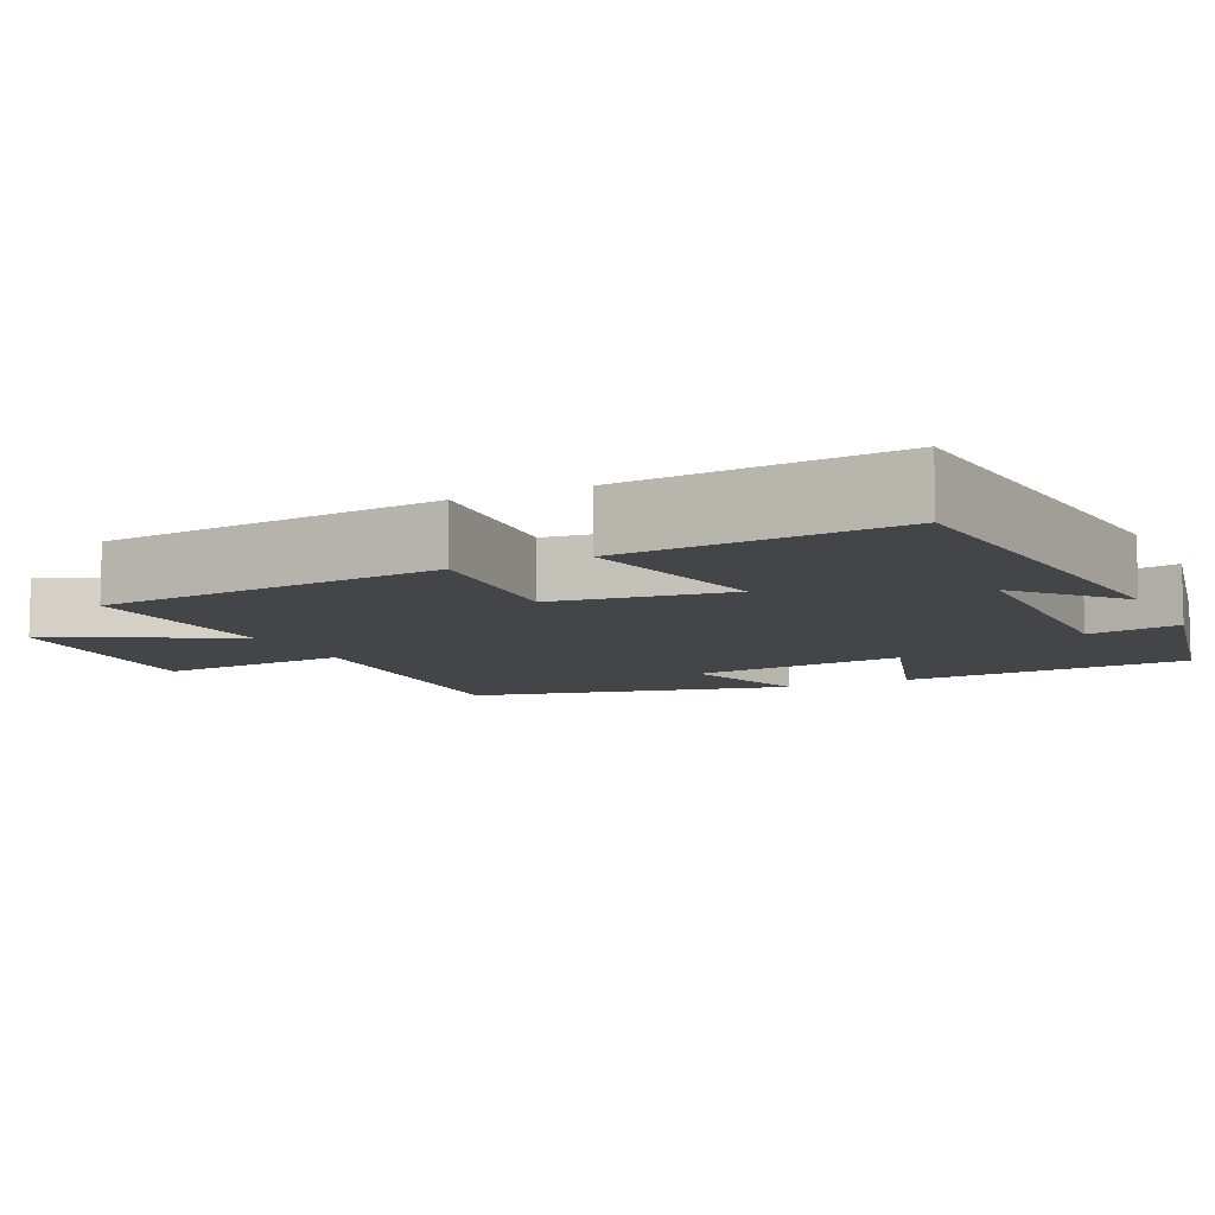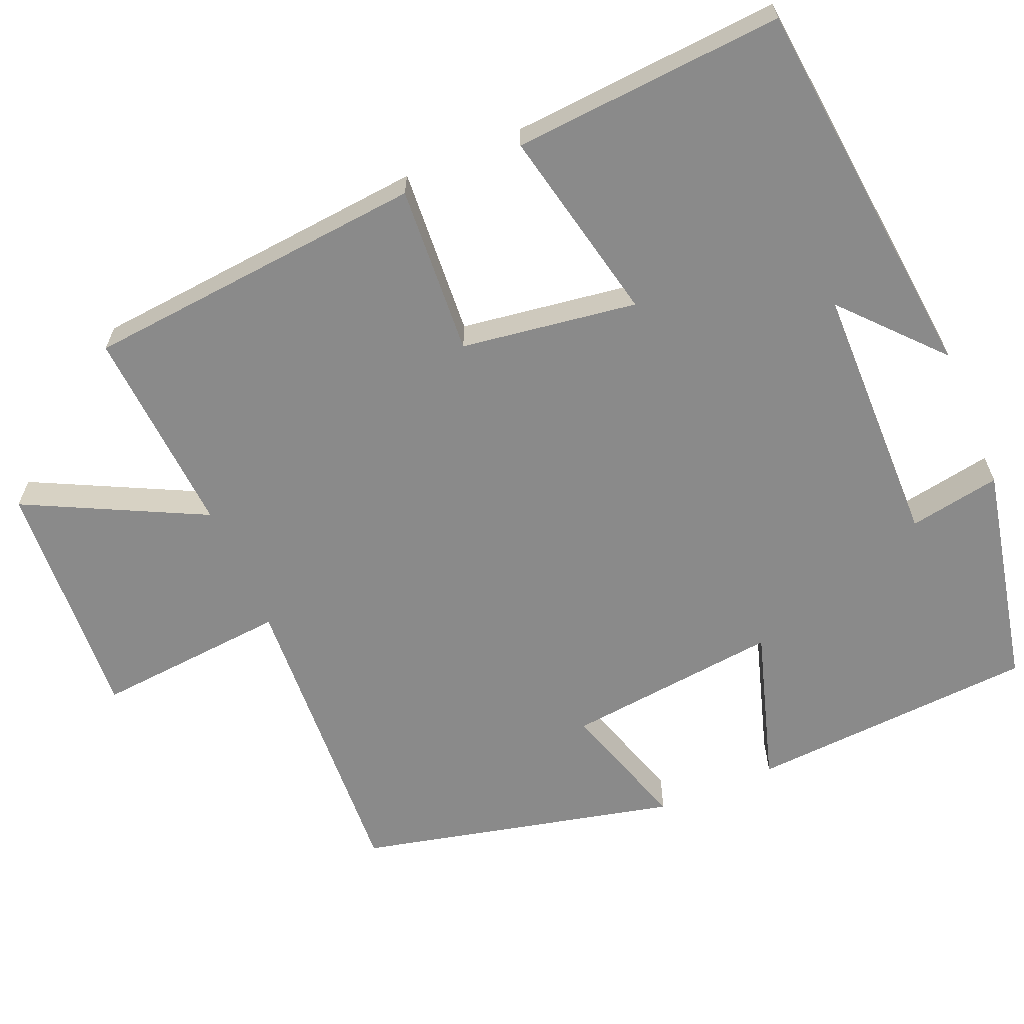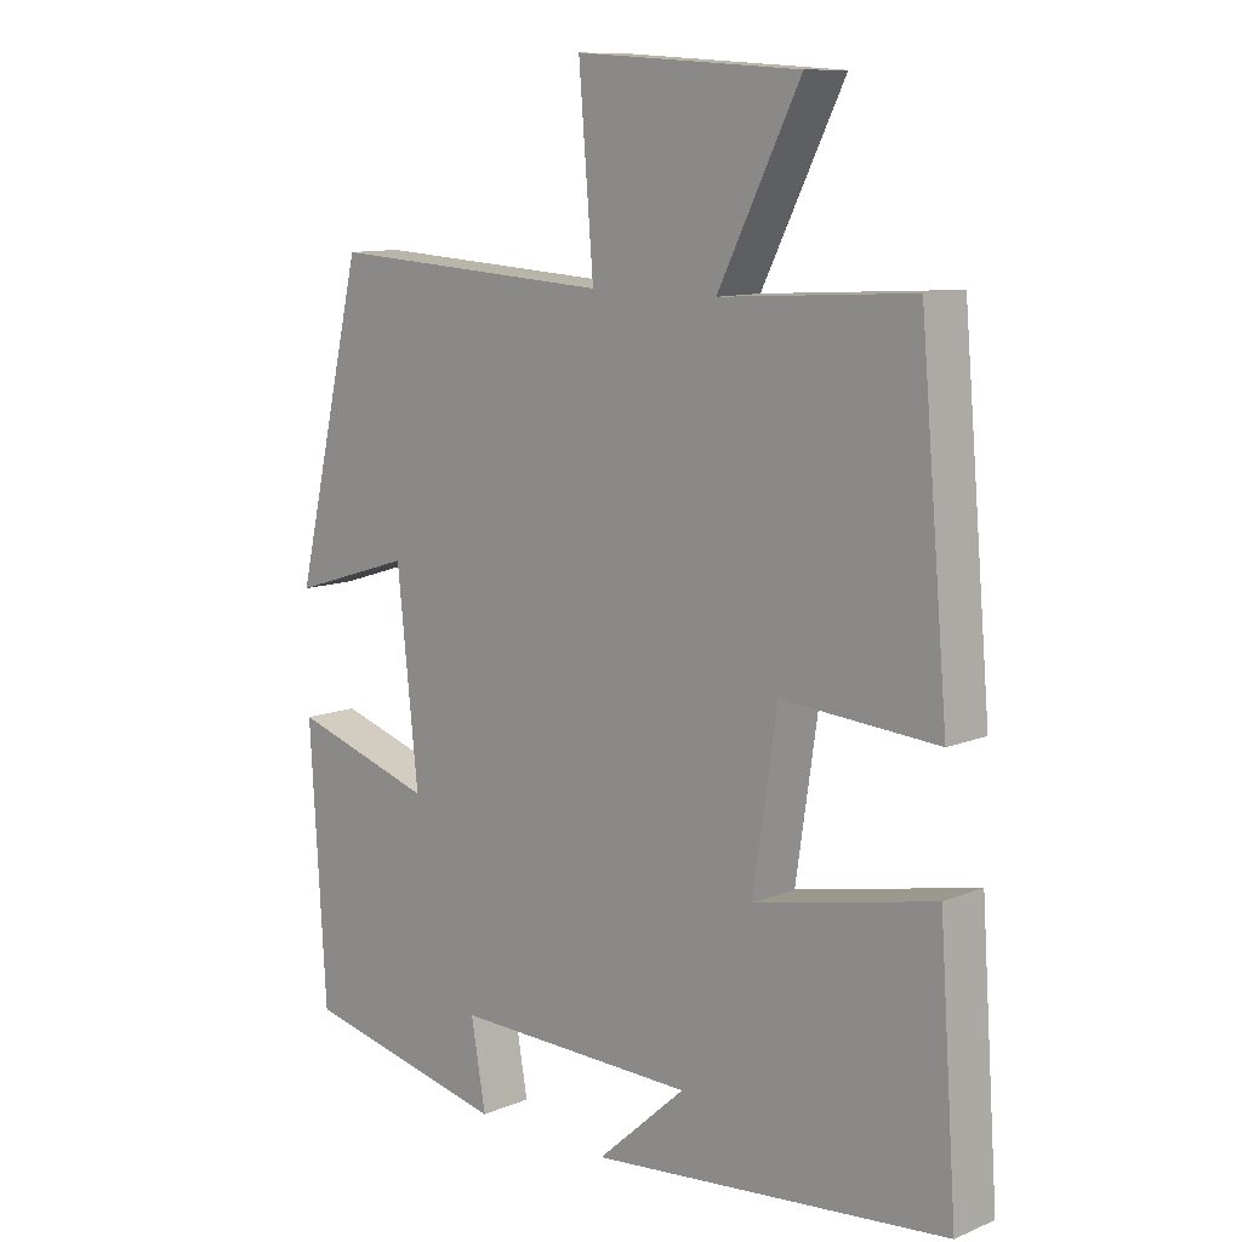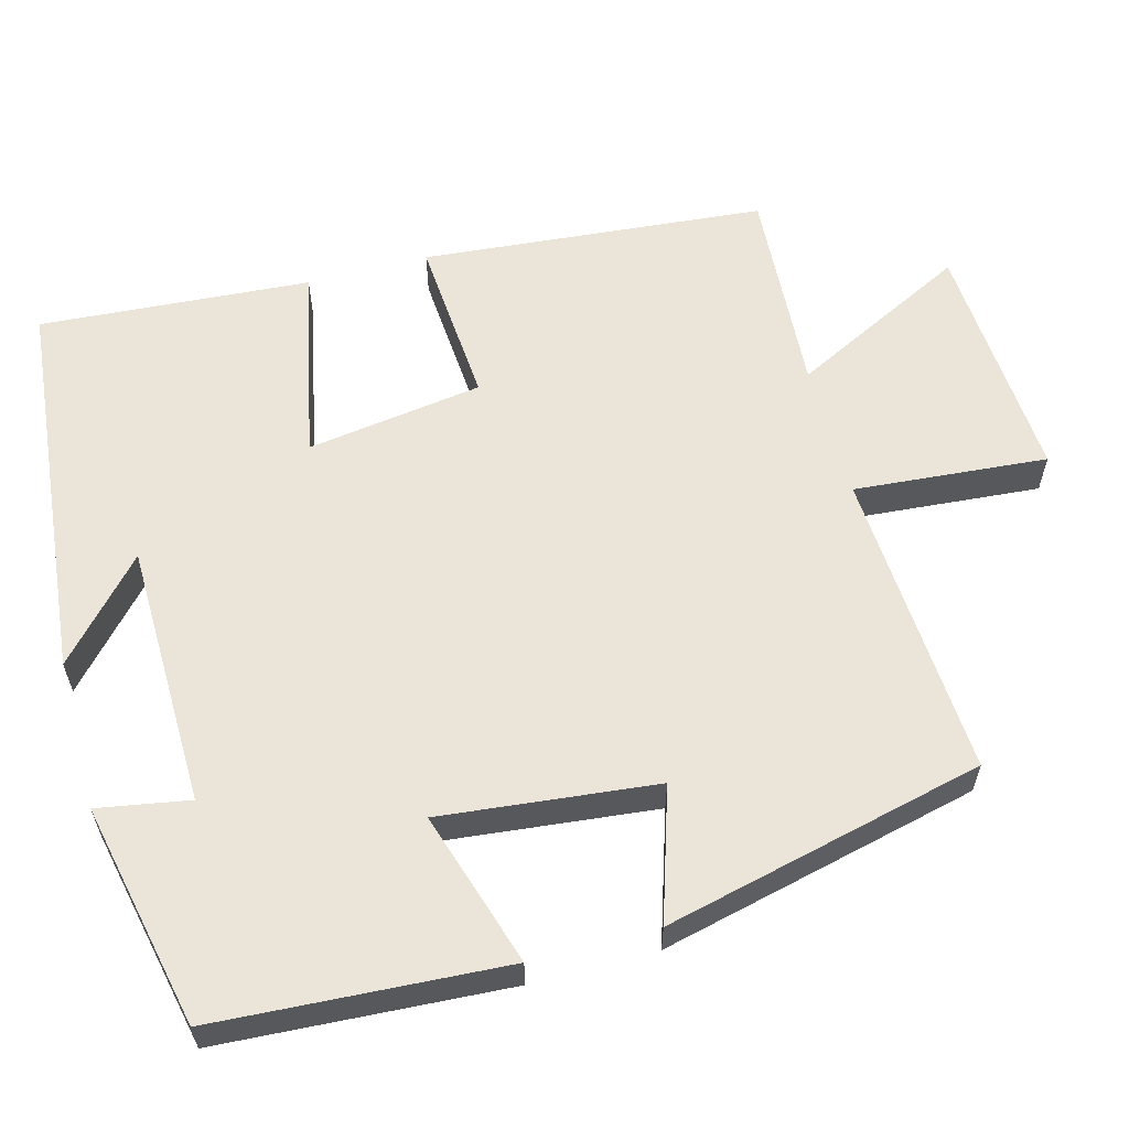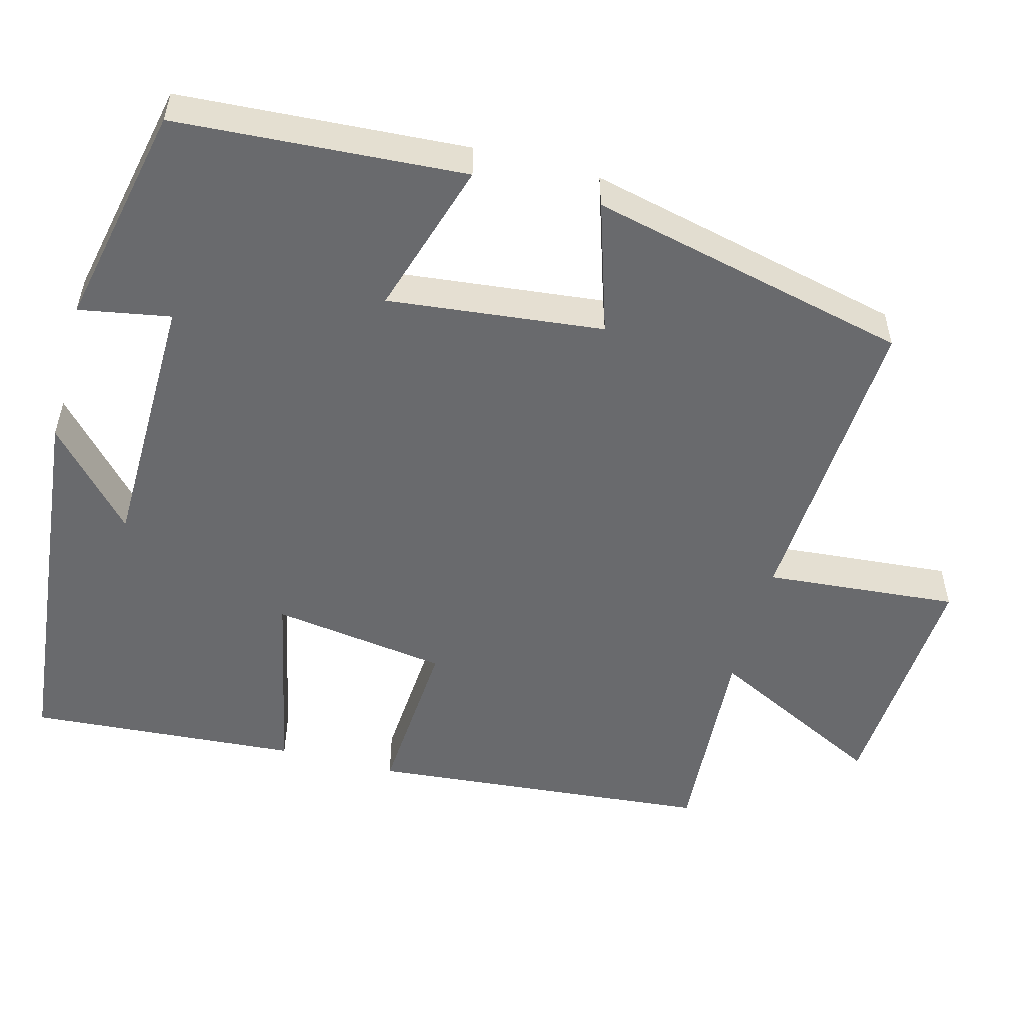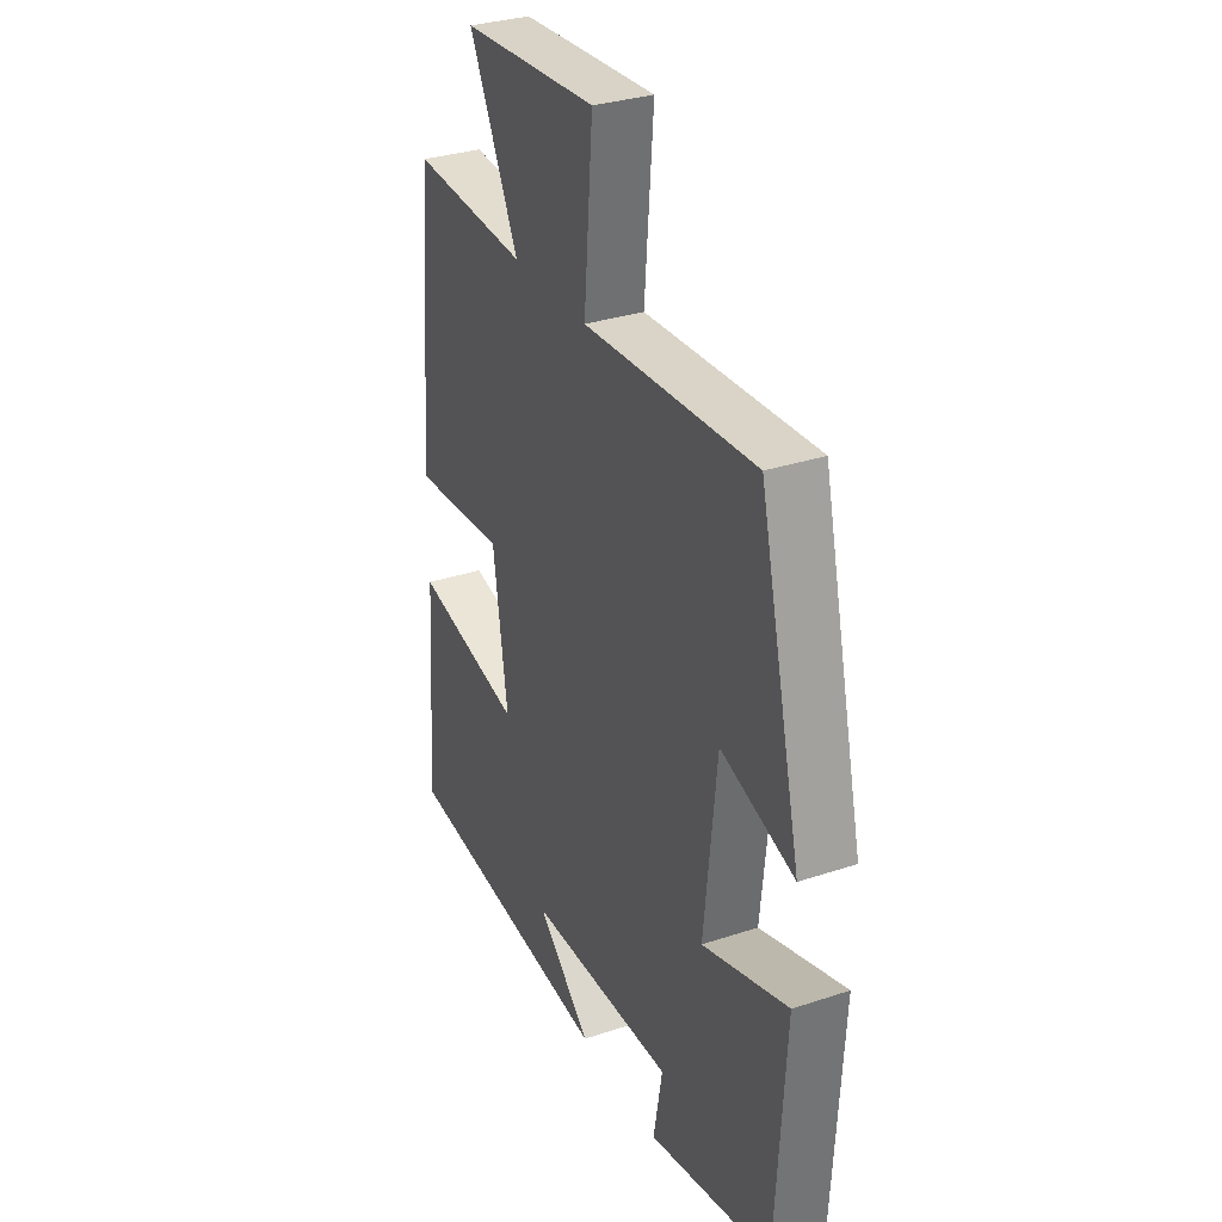
<metadata>
{"format":"obj","ext":"obj","renderer":"f3d","projection":"perspective","resolution":1024,"background":"white","views":[{"elev":-9.0,"azim":115.7,"up":"+Y"},{"elev":-63.4,"azim":113.1,"up":"+Y"},{"elev":10.7,"azim":44.3,"up":"+Z"},{"elev":59.4,"azim":-105.1,"up":"+Y"},{"elev":-53.1,"azim":-104.8,"up":"+Y"},{"elev":31.8,"azim":-115.1,"up":"+Z"}]}
</metadata>
<code>
v 0.46 0.07 0.517
v 0.5 0.07 0.067
v 0.278 0.07 0.083
v 0.244 0.07 -0.147
v 0.5 0.07 -0.093
v 0.525 0.07 -0.448
v 0.015 0.07 -0.5
v 0.142 0.07 -0.386
v -0.204 0.07 -0.38
v -0.183 0.07 -0.5
v -0.477 0.07 -0.437
v -0.5 0.07 -0.059
v -0.297 0.07 -0.122
v -0.327 0.07 0.16
v -0.5 0.07 0.105
v -0.401 0.07 0.524
v 0.004 0.07 0.5
v -0.017 0.07 0.753
v 0.303 0.07 0.733
v 0.186 0.07 0.5
v 0.46 0 0.517
v 0.5 0 0.067
v 0.278 0 0.083
v 0.244 0 -0.147
v 0.5 0 -0.093
v 0.525 0 -0.448
v 0.015 0 -0.5
v 0.142 0 -0.386
v -0.204 0 -0.38
v -0.183 0 -0.5
v -0.477 0 -0.437
v -0.5 0 -0.059
v -0.297 0 -0.122
v -0.327 0 0.16
v -0.5 0 0.105
v -0.401 0 0.524
v 0.004 0 0.5
v -0.017 0 0.753
v 0.303 0 0.733
v 0.186 0 0.5
f 17 18 19 20
f 14 15 16 17
f 13 14 17 20
f 11 12 13
f 10 11 13
f 9 10 13
f 8 9 13 20
f 5 6 7 8
f 4 5 8
f 3 4 8 20
f 1 2 3 20
f 40 39 38 37
f 37 36 35 34
f 40 37 34 33
f 33 32 31
f 33 31 30
f 33 30 29
f 40 33 29 28
f 28 27 26 25
f 28 25 24
f 40 28 24 23
f 40 23 22 21
f 1 21 22 2
f 2 22 23 3
f 3 23 24 4
f 4 24 25 5
f 5 25 26 6
f 6 26 27 7
f 7 27 28 8
f 8 28 29 9
f 9 29 30 10
f 10 30 31 11
f 11 31 32 12
f 12 32 33 13
f 13 33 34 14
f 14 34 35 15
f 15 35 36 16
f 16 36 37 17
f 17 37 38 18
f 18 38 39 19
f 19 39 40 20
f 20 40 21 1

</code>
